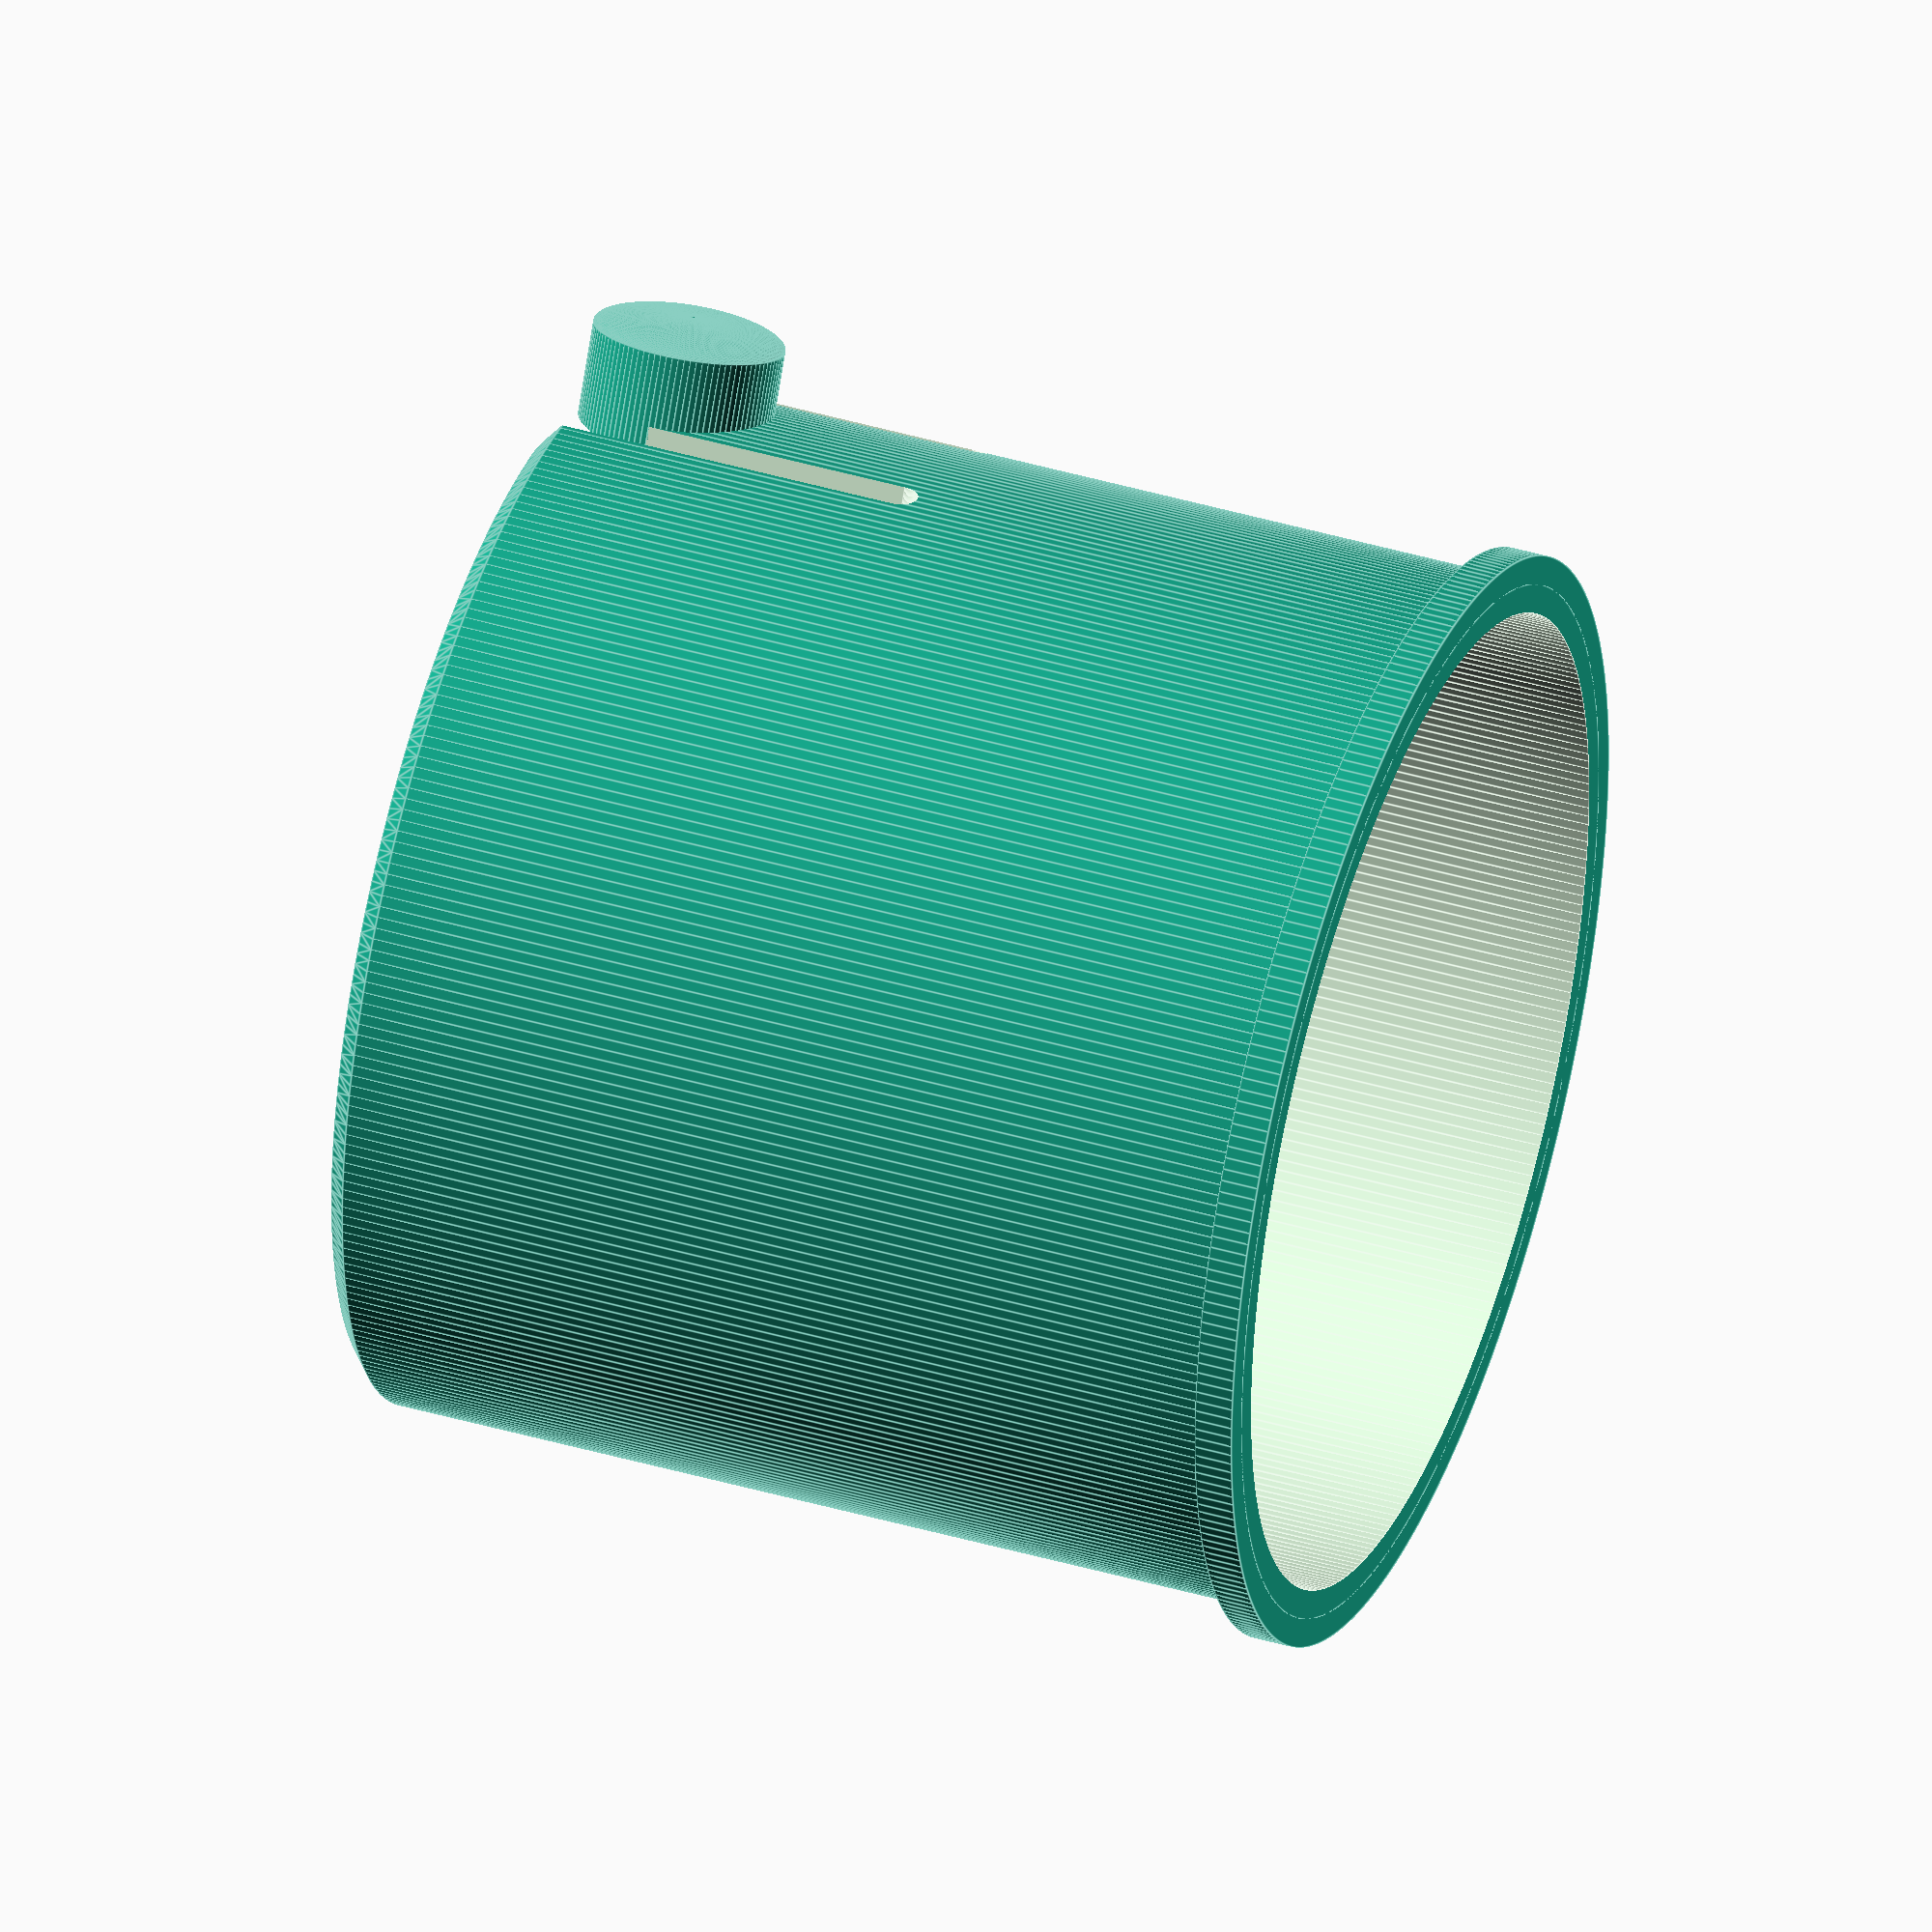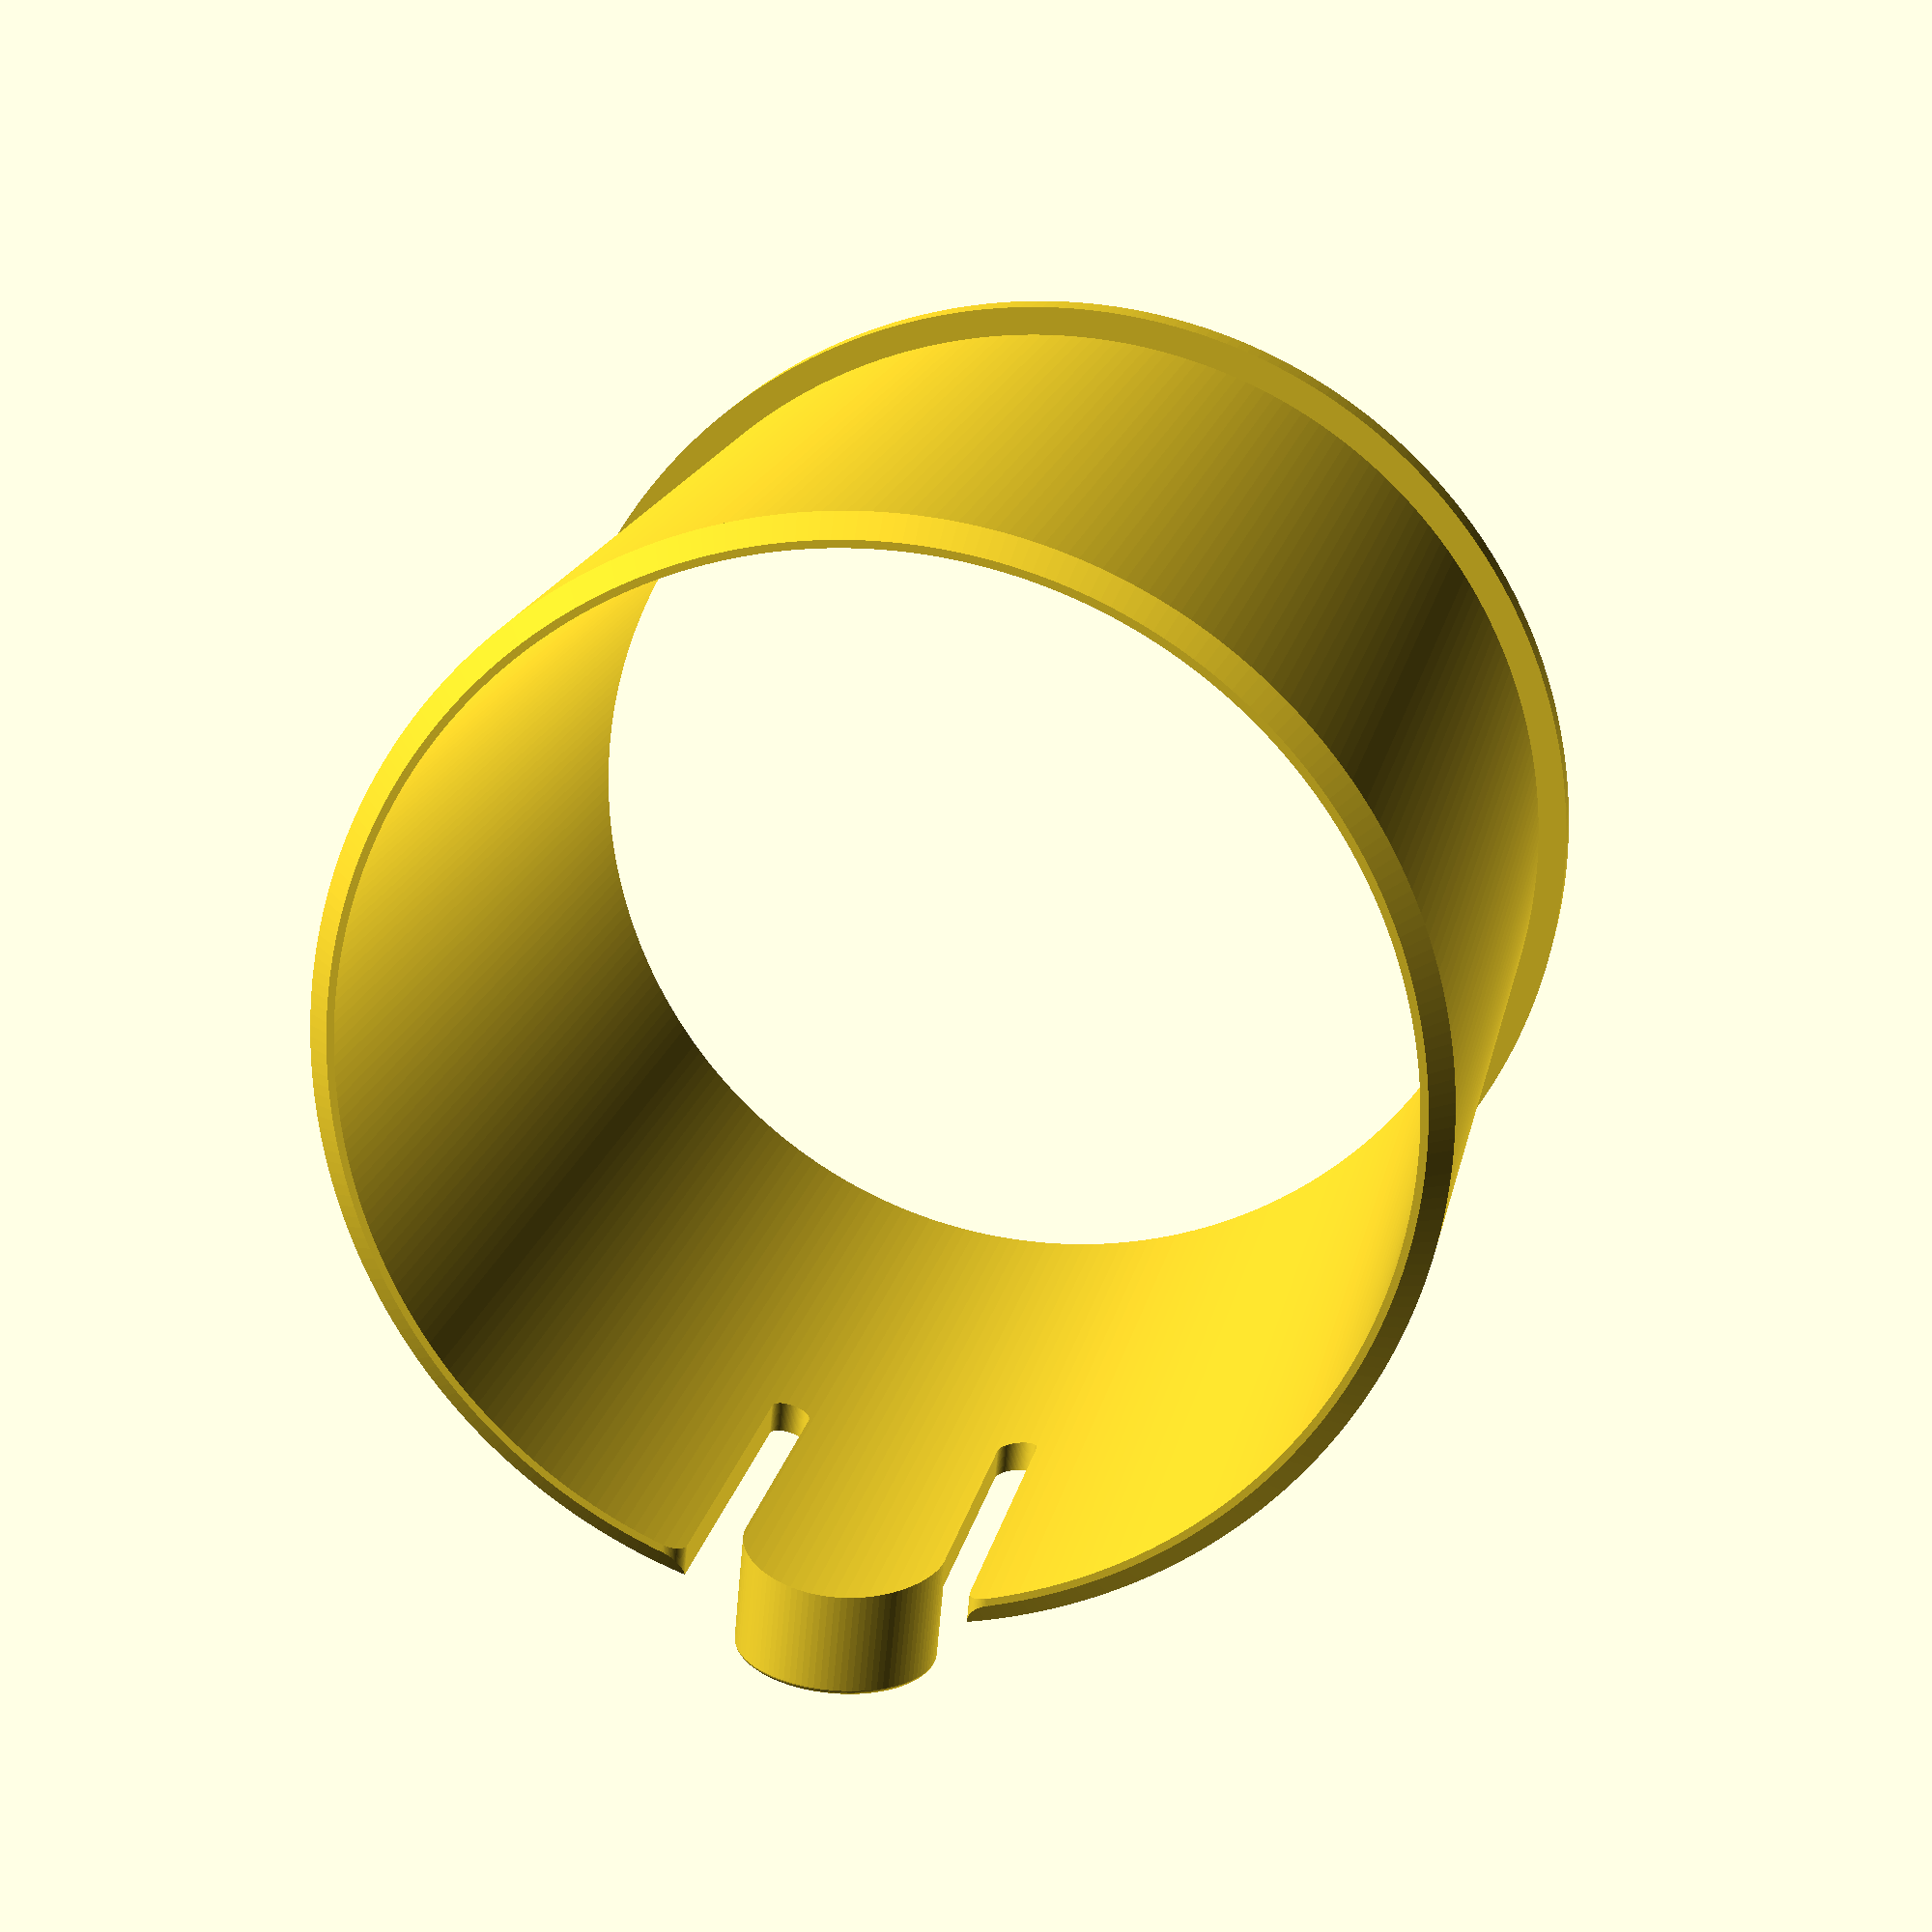
<openscad>
height=50;
breadth=1.5;
breadth_big=3;
height_big=2;
diameter=51.5;
knob_diameter=10;
knob_roundness=0.2;
knob_length=4.4;
gap_width=2;
gap_height=20;
slope_height=1;
slope_factor=0.25;

$fn=300;
$fn_detail=100;

module knob(l) {
    cylinder(h=l-(knob_diameter*knob_roundness)/2,d=knob_diameter,$fn=$fn_detail);
    translate([0,0,l-(knob_diameter*knob_roundness)/2]) scale([1,1,knob_roundness]) sphere(knob_diameter/2,$fn=$fn_detail);
}

module gap() {
    translate([knob_diameter/2,0,-0.01]) cube([gap_width, diameter/2+breadth,gap_height-gap_width/2+0.01]);
    translate([knob_diameter/2+gap_width/2,0,gap_height-gap_width/2]) rotate([-90,0,0]) cylinder(h=diameter/2+breadth,d=gap_width,$fn=$fn_detail);
    translate([knob_diameter/2+gap_width*1.5,0,gap_width/2]) difference() {
        translate([-gap_width/2-0.01,-gap_width/2,-gap_width/2-0.01]) cube([gap_width/2+0.01, diameter/2,gap_width/2+0.01]);
        rotate([-90,0,0]) cylinder(h=diameter/2,d=gap_width,$fn=$fn_detail);
    }
}

 difference() {
    union() {
        difference() {
            translate([0,(diameter)/2+breadth,0]) {
                translate([0,0,slope_height]) cylinder(h=height-slope_height,d=diameter+breadth*2);
                translate([0,0,height-height_big]) cylinder(h=height_big,d=diameter+breadth_big*2);
                hull() {
                    translate([0,0,slope_height]) cylinder(h=0.01,d=diameter+breadth*2);
                    cylinder(h=0.01,d=diameter+breadth*2*slope_factor);
                }
            }
            gap();
            mirror([1,0,0]) gap();
            translate([-knob_diameter/2-0.01,0,-0.01]) cube([knob_diameter+0.02,diameter/2,knob_diameter/2+0.01]);
        }
        translate([0,diameter/2,knob_diameter/2]) rotate([90,0,0]) knob(knob_length+diameter/2);
    }
    translate([0,(diameter)/2+breadth,-0.01]) cylinder(h=height+0.02,d=diameter);
}

</openscad>
<views>
elev=138.6 azim=28.1 roll=250.3 proj=o view=edges
elev=162.8 azim=174.8 roll=349.0 proj=p view=wireframe
</views>
